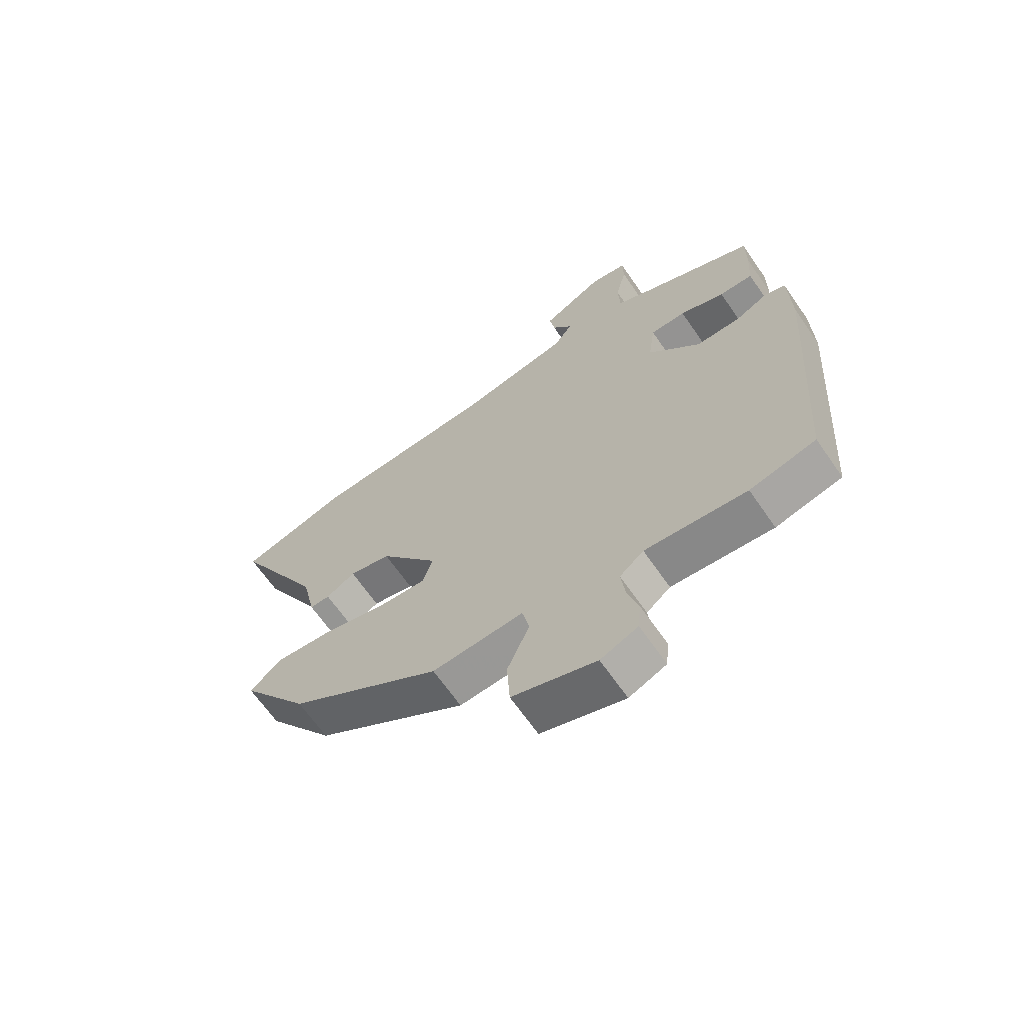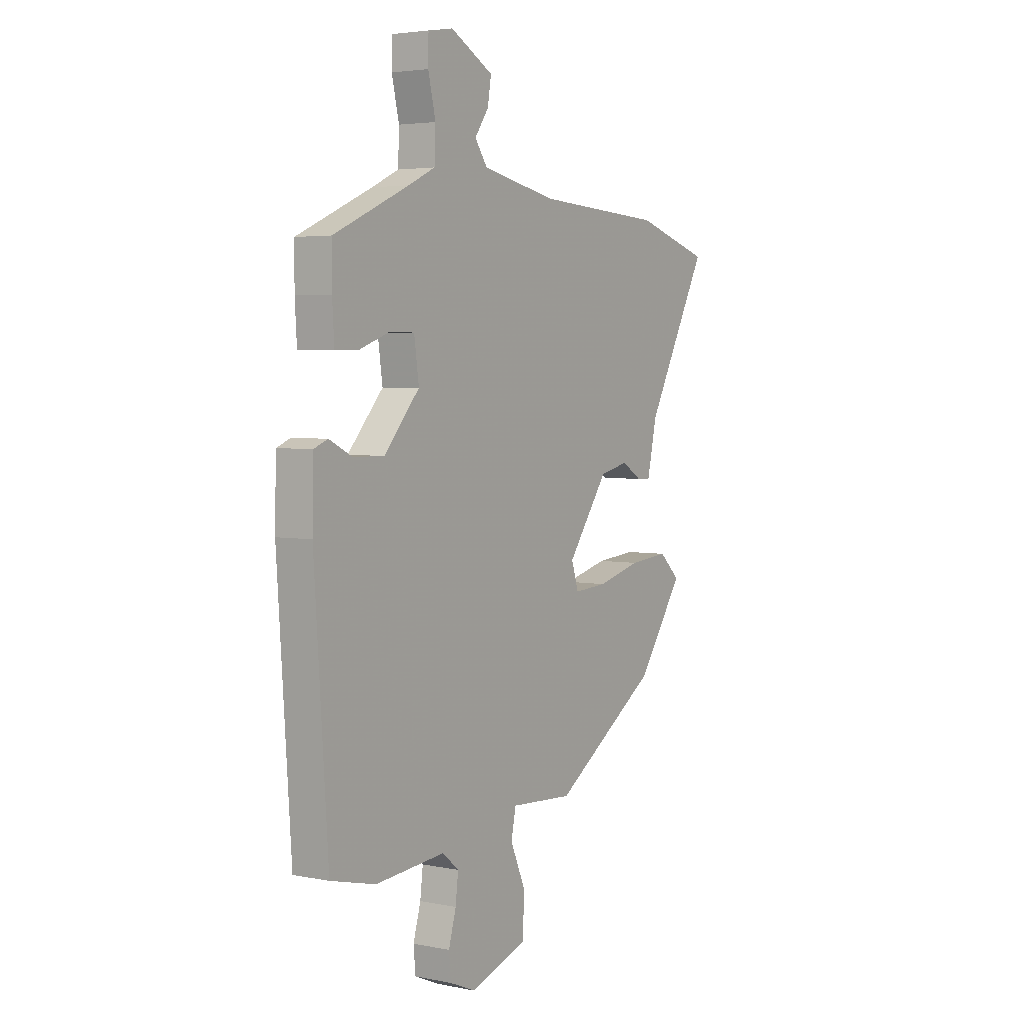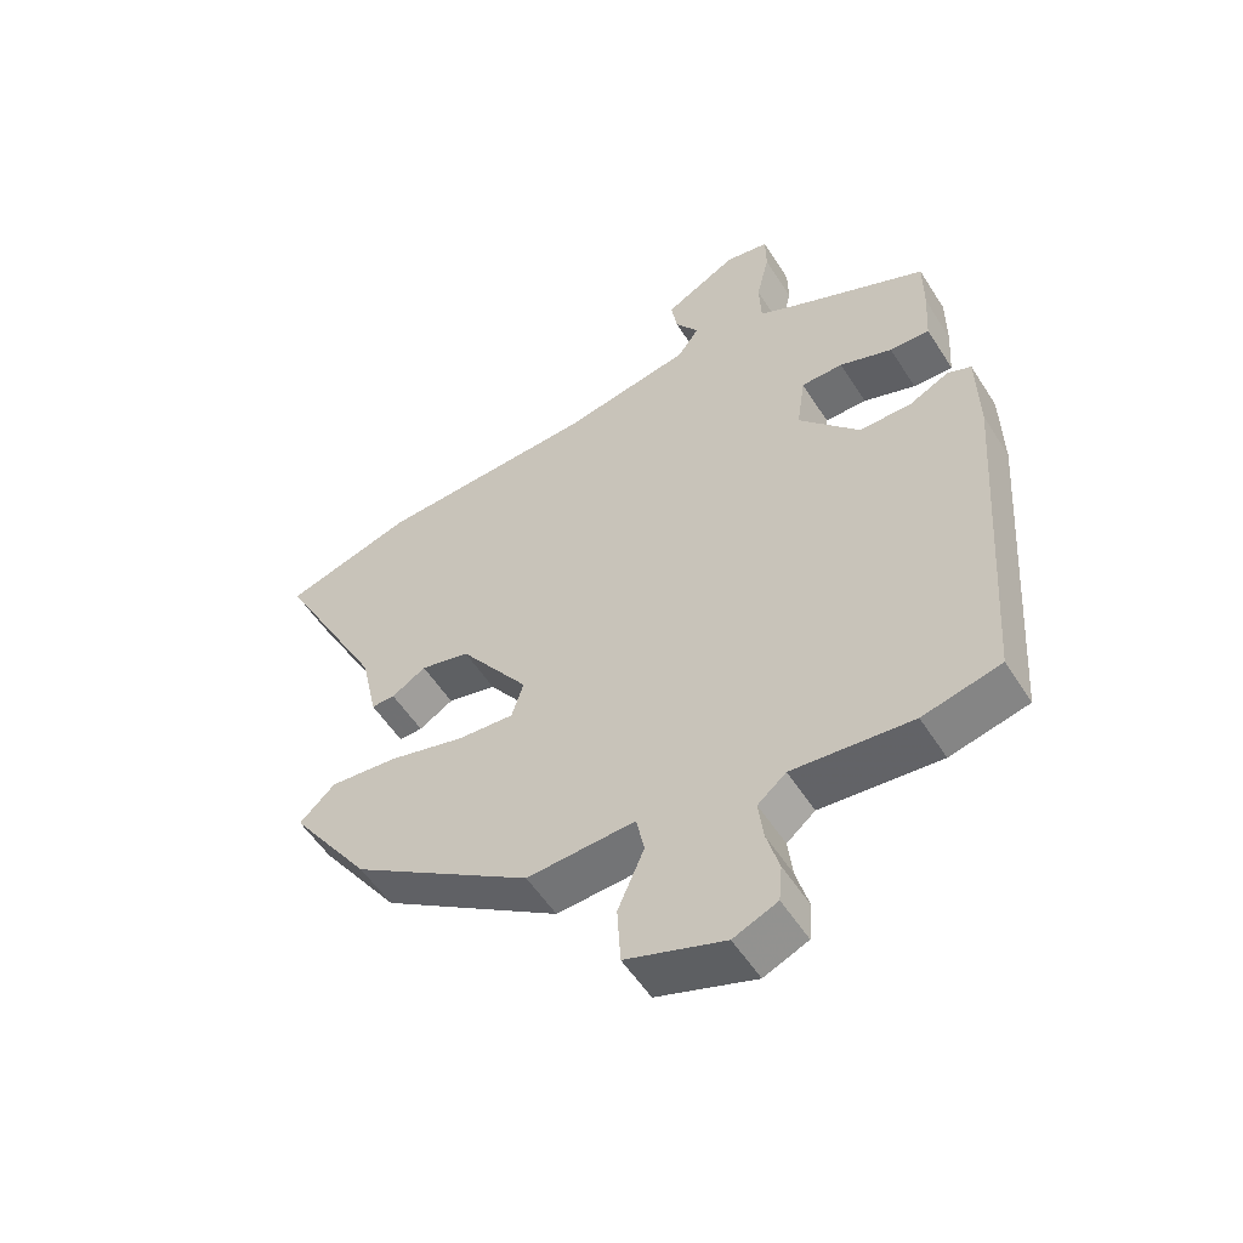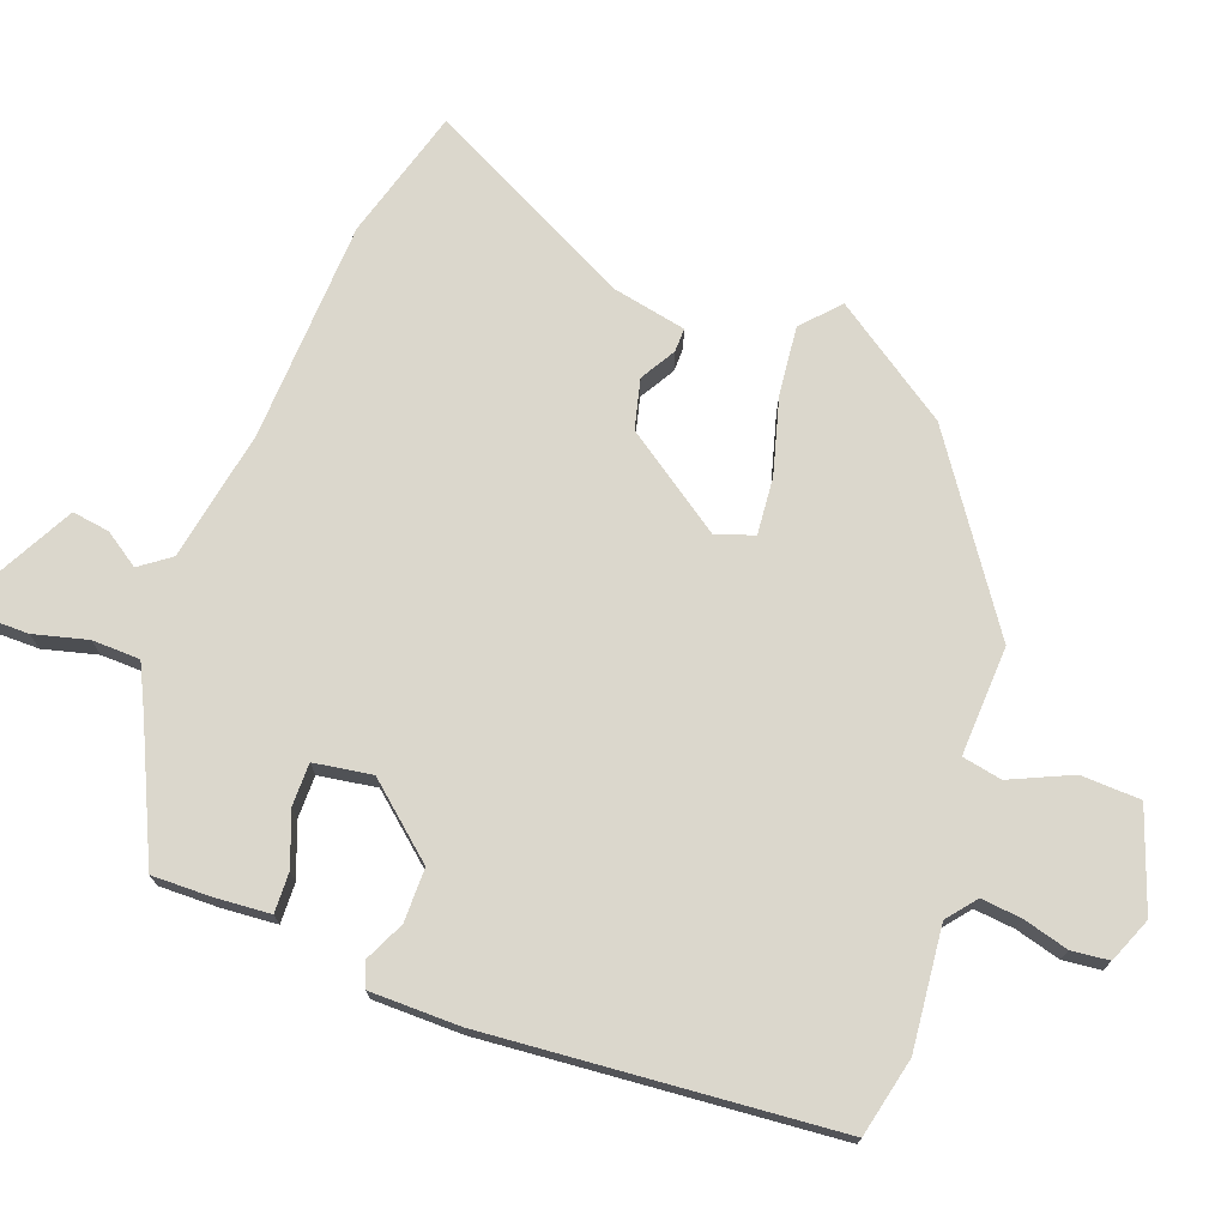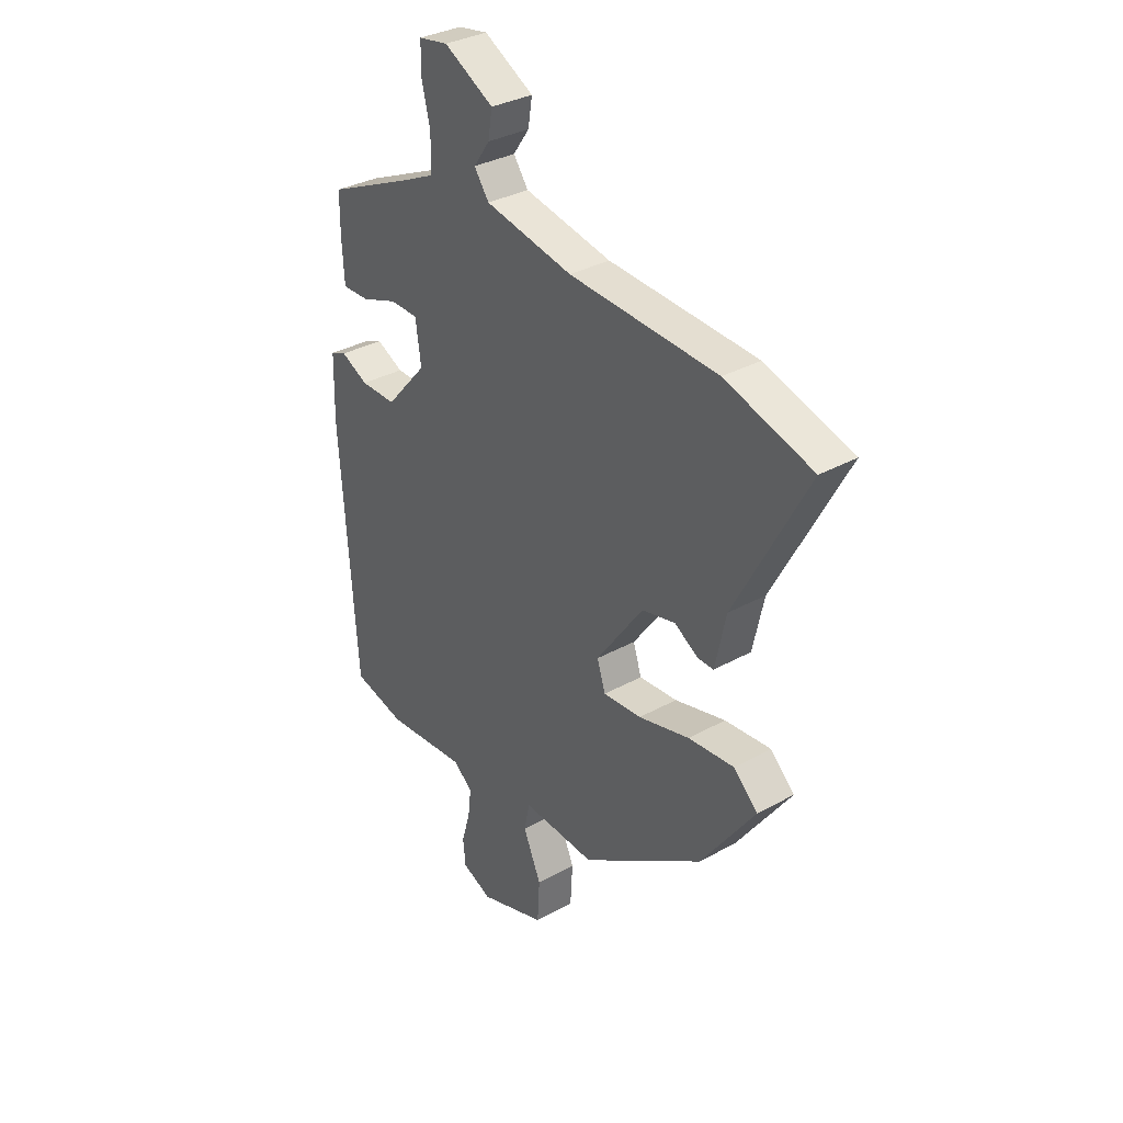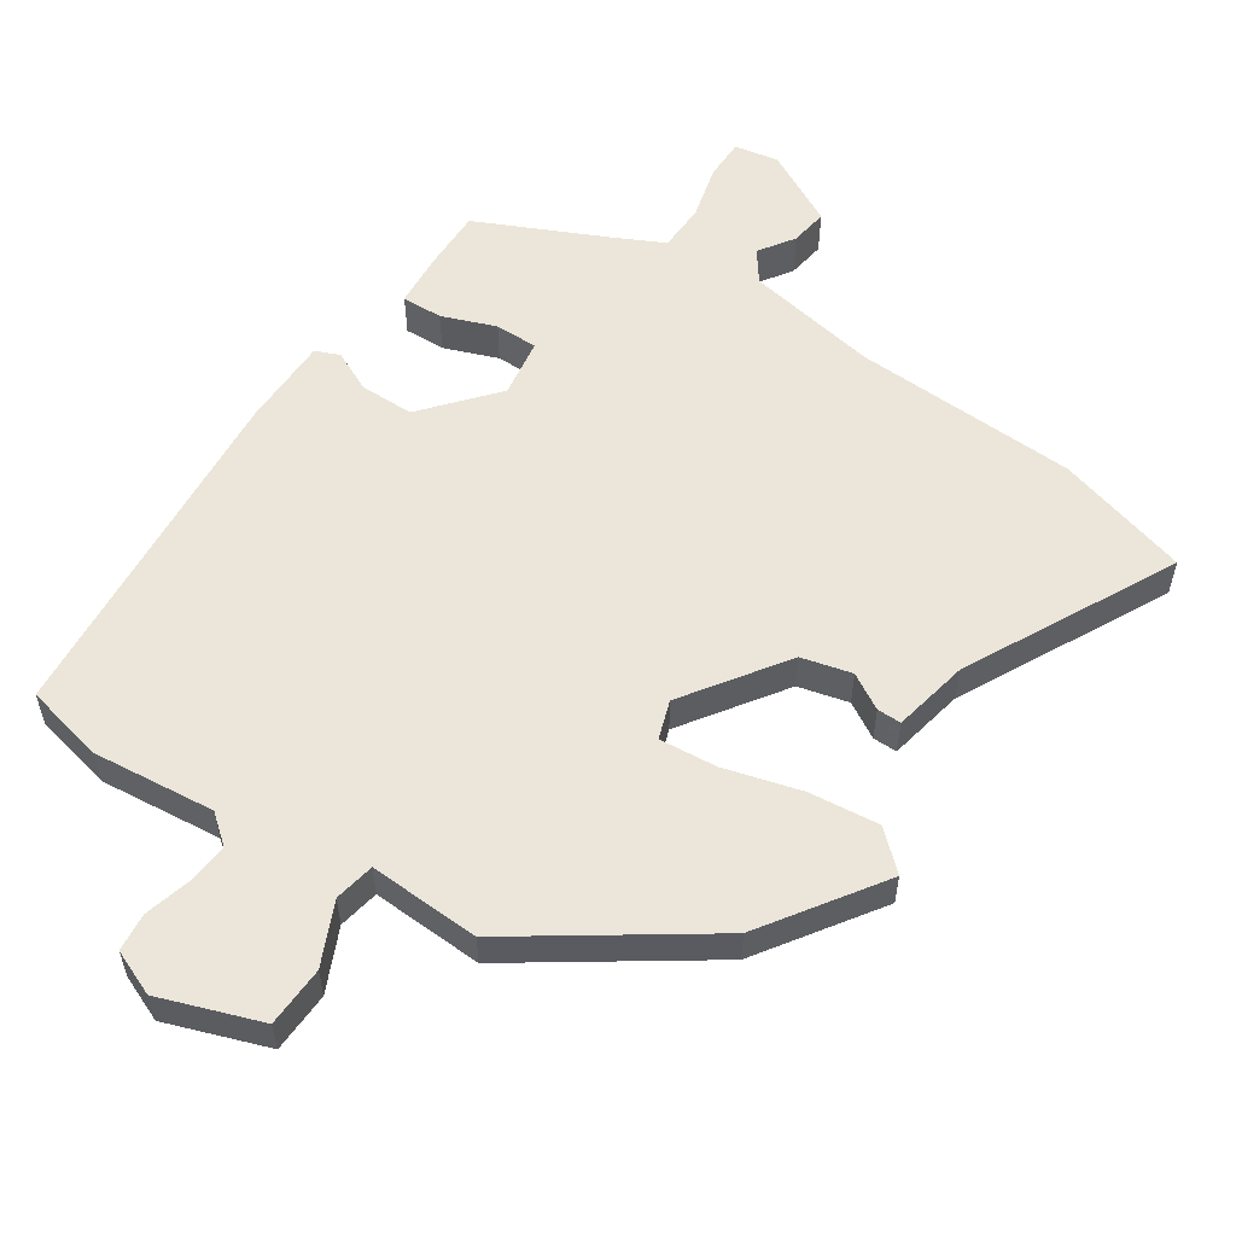
<metadata>
{"format":"obj","ext":"obj","renderer":"f3d","projection":"perspective","resolution":1024,"background":"white","views":[{"elev":-66.2,"azim":34.7,"up":"+Z"},{"elev":3.9,"azim":123.4,"up":"+Z"},{"elev":-54.0,"azim":31.8,"up":"+Z"},{"elev":73.1,"azim":109.4,"up":"+Y"},{"elev":33.3,"azim":-127.4,"up":"+Z"},{"elev":56.4,"azim":-147.3,"up":"+Y"}]}
</metadata>
<code>
v 0.51 0.07 -0.498
v 0.395 0.07 -0.526
v 0.218 0.07 -0.511
v 0.176 0.07 -0.546
v 0.183 0.07 -0.605
v 0.202 0.07 -0.671
v 0.197 0.07 -0.726
v 0.132 0.07 -0.754
v -0.014 0.07 -0.705
v -0.019 0.07 -0.618
v 0.02 0.07 -0.528
v 0.008 0.07 -0.47
v -0.152 0.07 -0.48
v -0.419 0.07 -0.303
v -0.538 0.07 -0.134
v -0.485 0.07 -0.084
v -0.384 0.07 -0.093
v -0.272 0.07 -0.122
v -0.188 0.07 -0.128
v -0.17 0.07 -0.072
v -0.273 0.07 0.072
v -0.346 0.07 0.089
v -0.397 0.07 0.058
v -0.432 0.07 0.057
v -0.456 0.07 0.167
v -0.614 0.07 0.465
v -0.423 0.07 0.523
v -0.099 0.07 0.542
v 0.092 0.07 0.58
v 0.124 0.07 0.625
v 0.089 0.07 0.675
v 0.08 0.07 0.73
v 0.188 0.07 0.789
v 0.252 0.07 0.778
v 0.253 0.07 0.719
v 0.234 0.07 0.64
v 0.237 0.07 0.57
v 0.305 0.07 0.538
v 0.496 0.07 0.453
v 0.496 0.07 0.367
v 0.491 0.07 0.286
v 0.432 0.07 0.287
v 0.354 0.07 0.315
v 0.292 0.07 0.314
v 0.28 0.07 0.229
v 0.37 0.07 0.127
v 0.448 0.07 0.128
v 0.507 0.07 0.157
v 0.542 0.07 0.143
v 0.545 0.07 0.012
v 0.51 0 -0.498
v 0.395 0 -0.526
v 0.218 0 -0.511
v 0.176 0 -0.546
v 0.183 0 -0.605
v 0.202 0 -0.671
v 0.197 0 -0.726
v 0.132 0 -0.754
v -0.014 0 -0.705
v -0.019 0 -0.618
v 0.02 0 -0.528
v 0.008 0 -0.47
v -0.152 0 -0.48
v -0.419 0 -0.303
v -0.538 0 -0.134
v -0.485 0 -0.084
v -0.384 0 -0.093
v -0.272 0 -0.122
v -0.188 0 -0.128
v -0.17 0 -0.072
v -0.273 0 0.072
v -0.346 0 0.089
v -0.397 0 0.058
v -0.432 0 0.057
v -0.456 0 0.167
v -0.614 0 0.465
v -0.423 0 0.523
v -0.099 0 0.542
v 0.092 0 0.58
v 0.124 0 0.625
v 0.089 0 0.675
v 0.08 0 0.73
v 0.188 0 0.789
v 0.252 0 0.778
v 0.253 0 0.719
v 0.234 0 0.64
v 0.237 0 0.57
v 0.305 0 0.538
v 0.496 0 0.453
v 0.496 0 0.367
v 0.491 0 0.286
v 0.432 0 0.287
v 0.354 0 0.315
v 0.292 0 0.314
v 0.28 0 0.229
v 0.37 0 0.127
v 0.448 0 0.128
v 0.507 0 0.157
v 0.542 0 0.143
v 0.545 0 0.012
f 1 2 3
f 50 1 3
f 49 50 3
f 48 49 3
f 47 48 3
f 46 47 3 4
f 45 46 4
f 41 42 43
f 40 41 43
f 39 40 43
f 38 39 43
f 37 38 43 44
f 34 35 36
f 33 34 36
f 32 33 36
f 31 32 36
f 30 31 36
f 29 30 36 37
f 37 44 45
f 29 37 45
f 28 29 45
f 27 28 45
f 26 27 45
f 25 26 45
f 22 23 24 25
f 16 17 18
f 15 16 18
f 14 15 18
f 13 14 18
f 12 13 18
f 12 18 19
f 9 10 11
f 8 9 11
f 7 8 11
f 6 7 11
f 5 6 11
f 4 5 11 12
f 12 19 20
f 4 12 20
f 45 4 20
f 21 22 25 45
f 20 21 45
f 53 52 51
f 53 51 100
f 53 100 99
f 53 99 98
f 53 98 97
f 54 53 97 96
f 54 96 95
f 93 92 91
f 93 91 90
f 93 90 89
f 93 89 88
f 94 93 88 87
f 86 85 84
f 86 84 83
f 86 83 82
f 86 82 81
f 86 81 80
f 87 86 80 79
f 95 94 87
f 95 87 79
f 95 79 78
f 95 78 77
f 95 77 76
f 95 76 75
f 75 74 73 72
f 68 67 66
f 68 66 65
f 68 65 64
f 68 64 63
f 68 63 62
f 69 68 62
f 61 60 59
f 61 59 58
f 61 58 57
f 61 57 56
f 61 56 55
f 62 61 55 54
f 70 69 62
f 70 62 54
f 70 54 95
f 95 75 72 71
f 95 71 70
f 1 51 52 2
f 2 52 53 3
f 3 53 54 4
f 4 54 55 5
f 5 55 56 6
f 6 56 57 7
f 7 57 58 8
f 8 58 59 9
f 9 59 60 10
f 10 60 61 11
f 11 61 62 12
f 12 62 63 13
f 13 63 64 14
f 14 64 65 15
f 15 65 66 16
f 16 66 67 17
f 17 67 68 18
f 18 68 69 19
f 19 69 70 20
f 20 70 71 21
f 21 71 72 22
f 22 72 73 23
f 23 73 74 24
f 24 74 75 25
f 25 75 76 26
f 26 76 77 27
f 27 77 78 28
f 28 78 79 29
f 29 79 80 30
f 30 80 81 31
f 31 81 82 32
f 32 82 83 33
f 33 83 84 34
f 34 84 85 35
f 35 85 86 36
f 36 86 87 37
f 37 87 88 38
f 38 88 89 39
f 39 89 90 40
f 40 90 91 41
f 41 91 92 42
f 42 92 93 43
f 43 93 94 44
f 44 94 95 45
f 45 95 96 46
f 46 96 97 47
f 47 97 98 48
f 48 98 99 49
f 49 99 100 50
f 50 100 51 1

</code>
